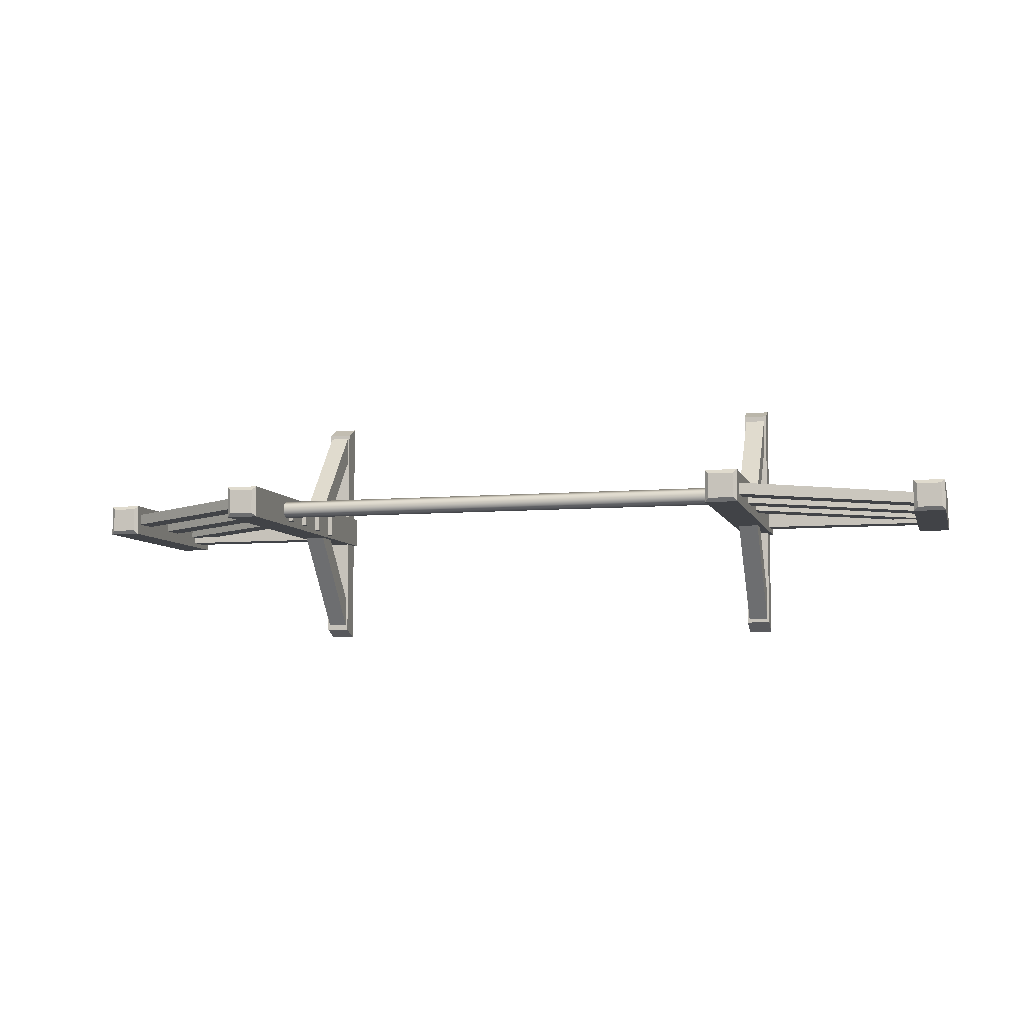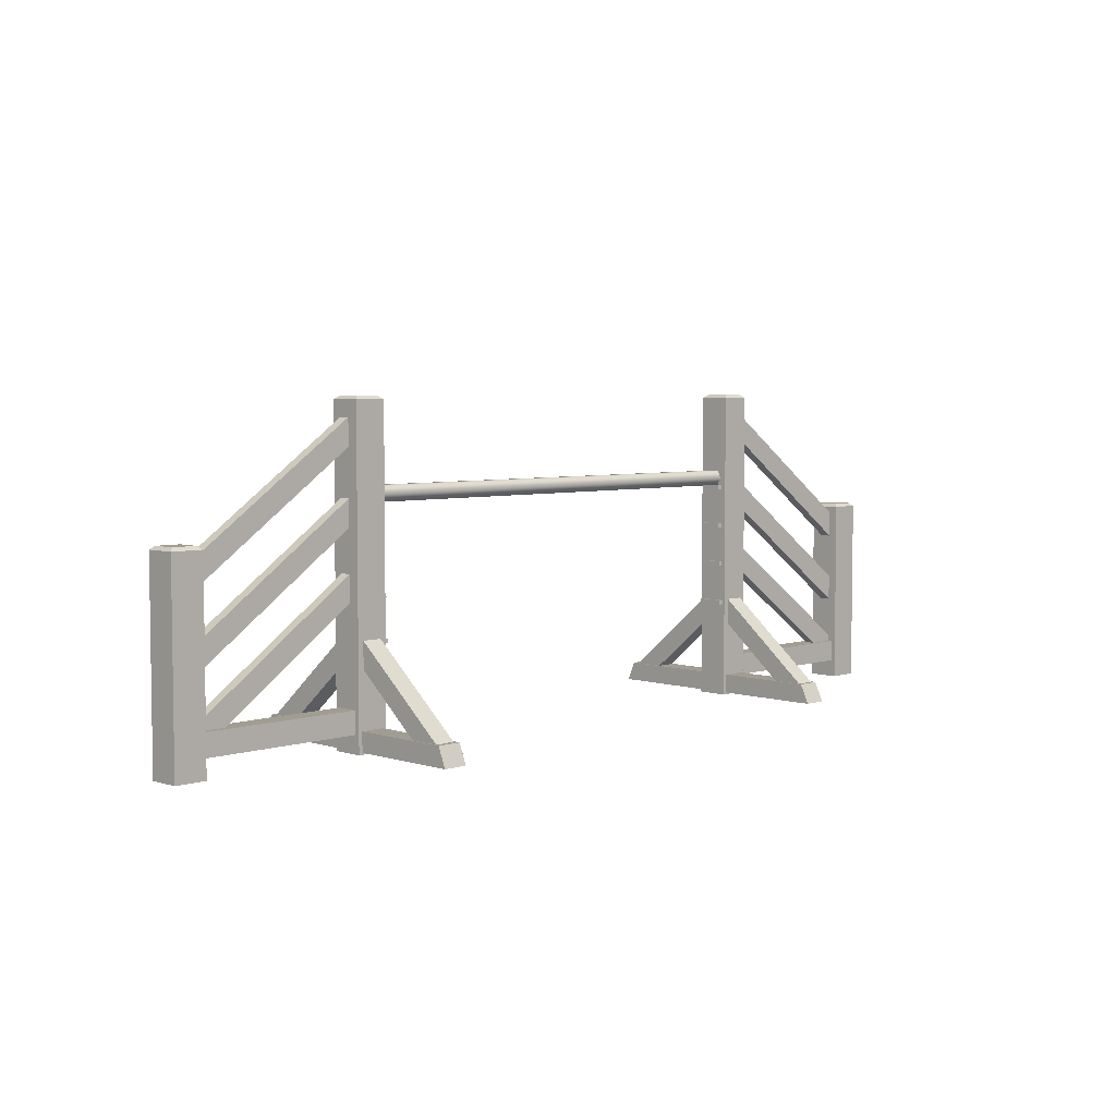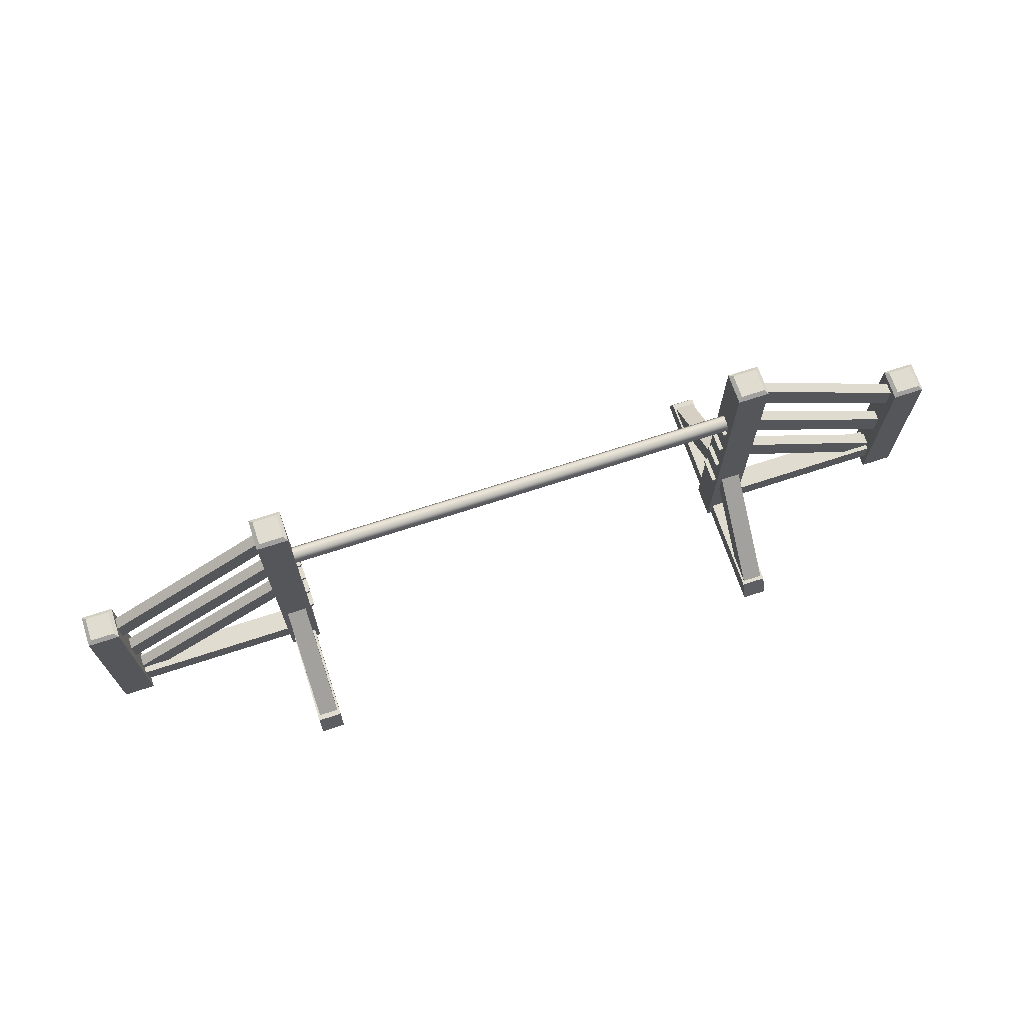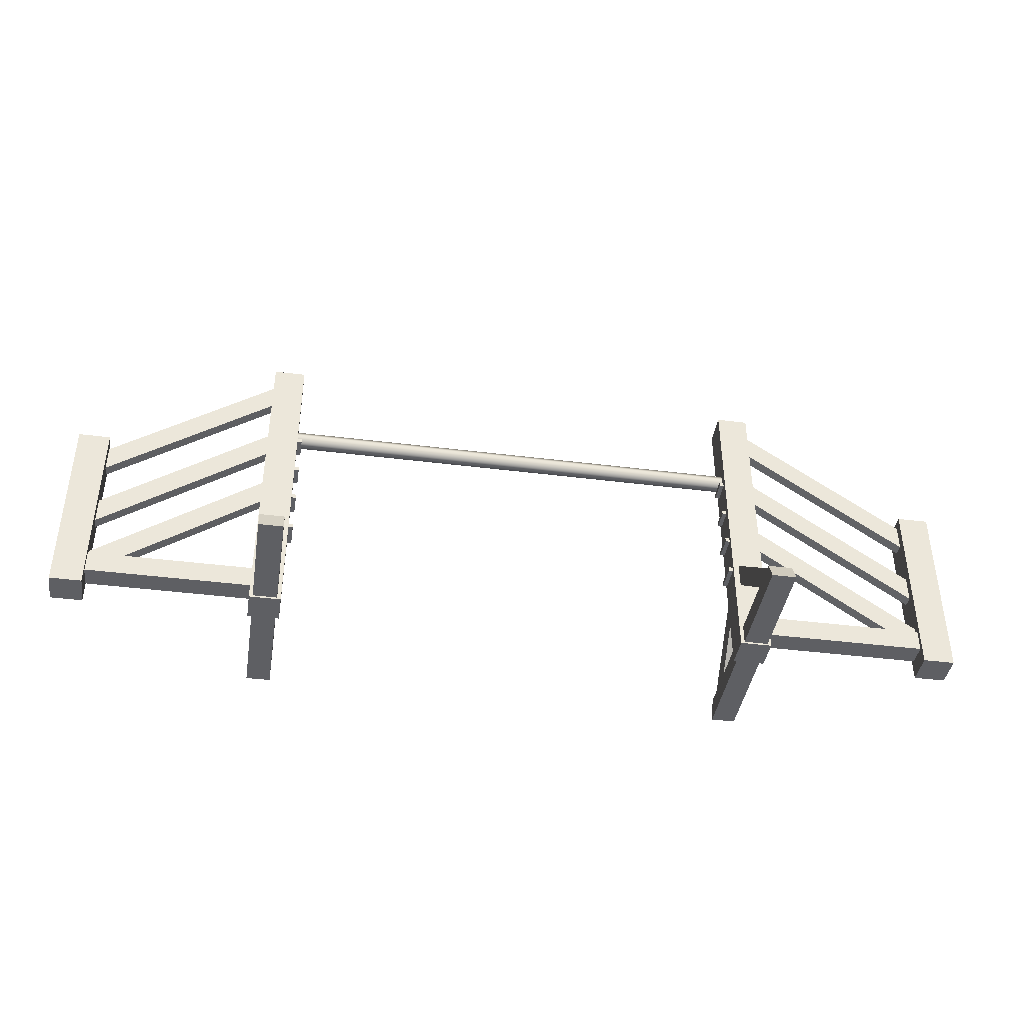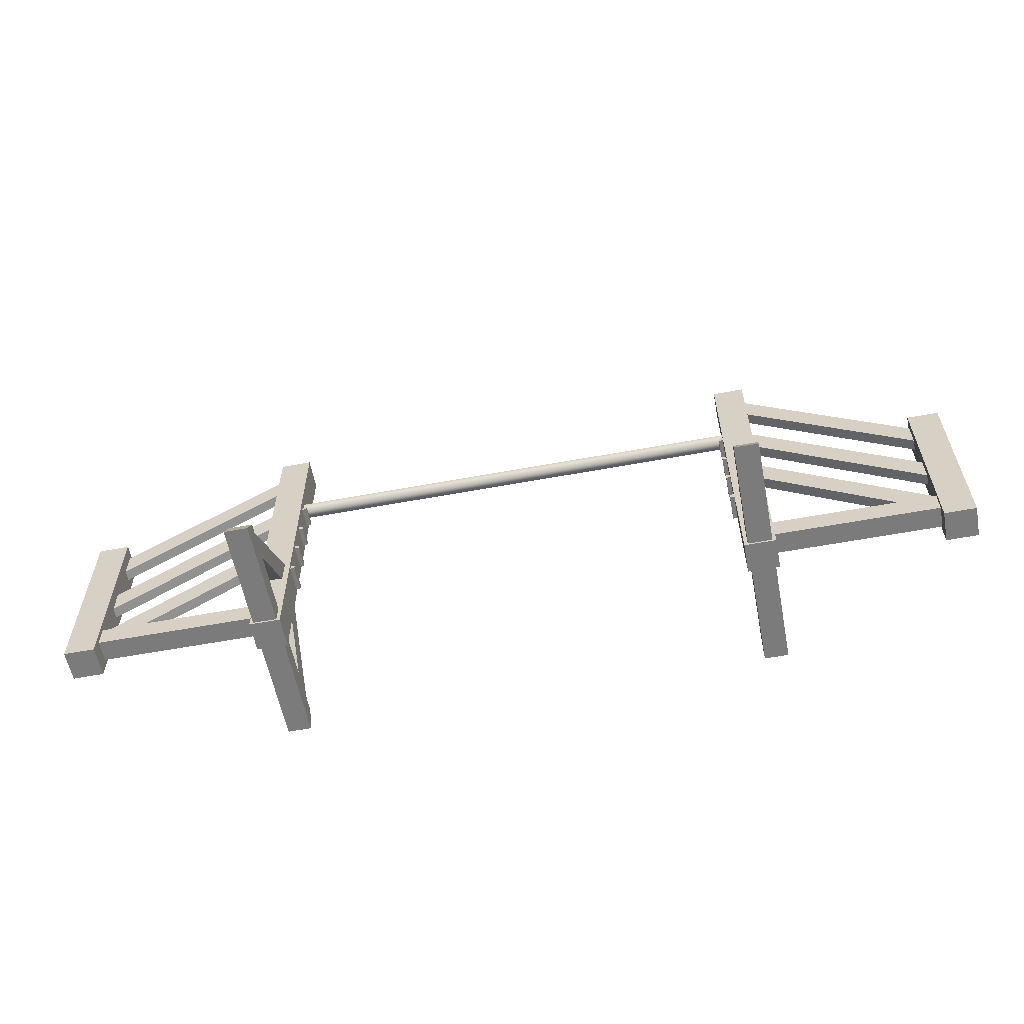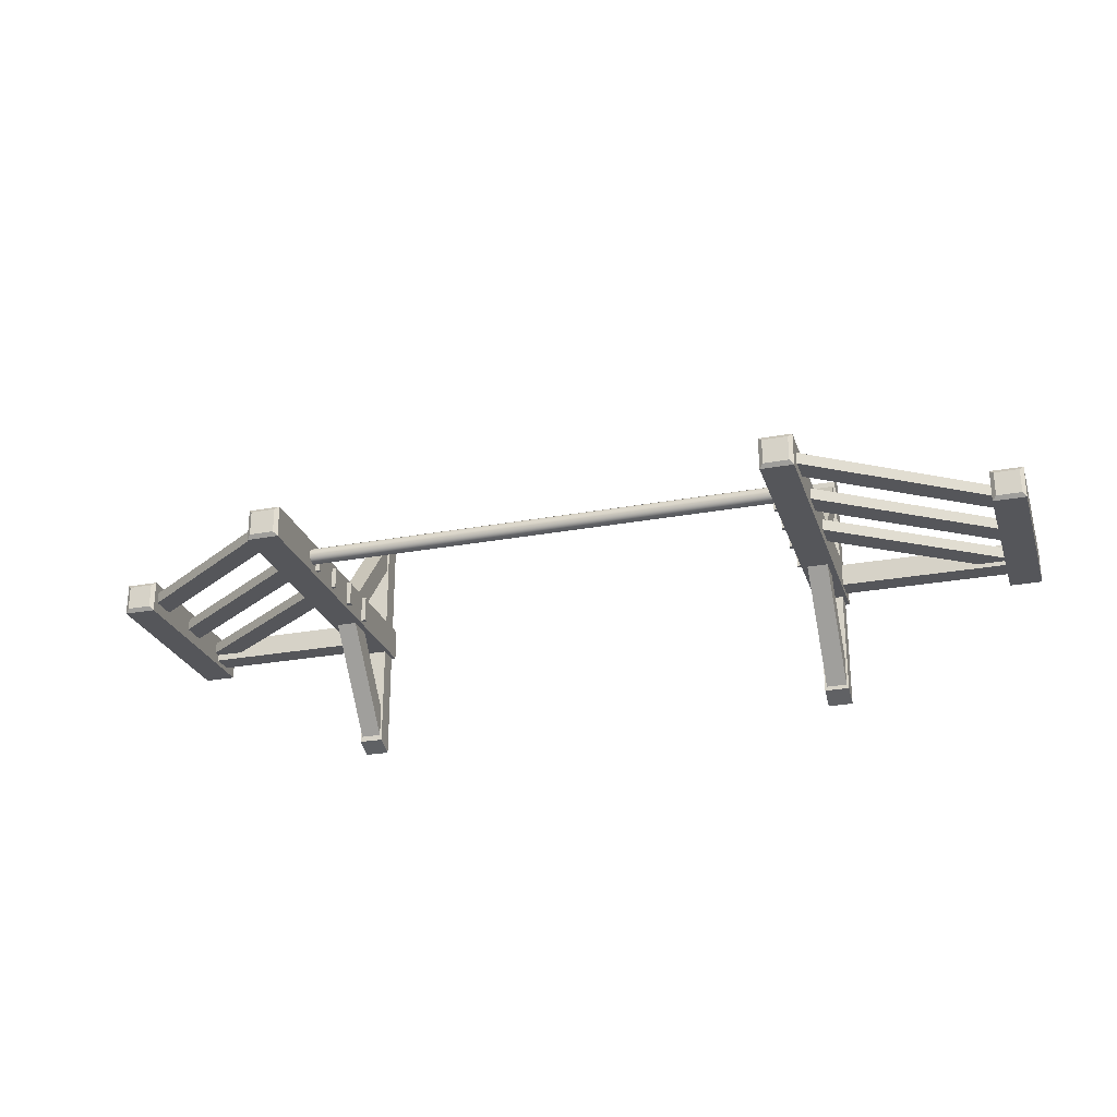
<metadata>
{"format":"obj","ext":"obj","renderer":"f3d","projection":"perspective","resolution":1024,"background":"white","views":[{"elev":-6.9,"azim":-165.5,"up":"+Z"},{"elev":4.8,"azim":-45.1,"up":"+Y"},{"elev":69.4,"azim":-18.2,"up":"+Y"},{"elev":-40.9,"azim":171.2,"up":"+Y"},{"elev":-58.4,"azim":10.9,"up":"+Y"},{"elev":-25.8,"azim":-163.4,"up":"+Z"}]}
</metadata>
<code>
v  109.7 -0 4.032
v  117.8 -0 4.032
v  117.8 49.25 4.032
v  109.7 49.25 4.032
v  109.7 0 -4.032
v  109.7 49.25 -4.032
v  117.8 49.25 -4.032
v  117.8 0 -4.032
v  116.8 50.07 3.064
v  116.8 50.07 -3.064
v  110.7 50.07 -3.064
v  110.7 50.07 3.064
v  59.97 0 4.032
v  59.97 0 -4.032
v  68.04 0 -4.032
v  68.04 0 4.032
v  68.04 80.64 -4.032
v  68.04 80.64 4.032
v  67.07 81.46 3.064
v  67.07 81.46 -3.064
v  60.94 81.46 -3.064
v  60.94 81.46 3.064
v  59.97 80.64 4.032
v  59.97 80.64 -4.032
v  64.62 10.21 2.822
v  64.62 4.561 2.822
v  114.3 4.561 2.822
v  114.3 10.21 2.822
v  64.62 10.21 -2.822
v  114.3 10.21 -2.822
v  114.3 4.561 -2.822
v  64.62 4.561 -2.822
v  113.2 45.06 1.668
v  113.2 45.06 -1.155
v  66.93 77.44 -1.155
v  66.93 77.44 1.668
v  110 40.57 1.668
v  63.79 72.94 1.668
v  63.79 72.94 -1.155
v  110 40.57 -1.155
v  113.2 26.74 1.668
v  113.2 26.74 -1.155
v  66.93 59.12 -1.155
v  66.93 59.12 1.668
v  110 22.25 1.668
v  63.79 54.62 1.668
v  63.79 54.62 -1.155
v  110 22.25 -1.155
v  113.2 9.553 1.668
v  113.2 9.553 -1.155
v  66.93 41.93 -1.155
v  66.93 41.93 1.668
v  110 5.061 1.668
v  63.79 37.44 1.668
v  63.79 37.44 -1.155
v  110 5.061 -1.155
v  61.47 4.925 29.29
v  66.55 4.925 29.29
v  66.55 27.12 2.832
v  61.47 27.12 2.832
v  61.47 1.033 26.02
v  61.47 23.23 -0.4339
v  66.55 23.23 -0.4339
v  66.55 1.033 26.02
v  66.55 4.925 -29.29
v  61.47 4.925 -29.29
v  61.47 27.12 -2.832
v  66.55 27.12 -2.832
v  66.55 1.033 -26.02
v  66.55 23.23 0.4338
v  61.47 23.23 0.4338
v  61.47 1.033 -26.02
v  67.08 5.397 -30.12
v  60.93 5.397 -30.12
v  60.93 5.397 29.74
v  67.08 5.397 29.74
v  67.08 0.4789 -32.16
v  67.08 0.4789 32.15
v  60.93 0.4789 32.15
v  60.93 0.4789 -32.16
v  58.84 46.75 2.659
v  59.97 46.75 2.659
v  59.97 46.75 -2.711
v  58.84 46.75 -2.711
v  58.84 45.62 2.659
v  58.84 45.62 -2.711
v  59.97 45.62 -2.711
v  59.97 45.62 2.659
v  58.87 36.46 2.992
v  59.99 36.46 2.999
v  59.95 36.46 -3.044
v  58.82 36.46 -3.051
v  58.87 35.33 2.992
v  58.82 35.33 -3.051
v  59.95 35.33 -3.044
v  59.99 35.33 2.999
v  58.84 25.88 3.33
v  59.97 25.88 3.33
v  59.97 25.88 -3.382
v  58.84 25.88 -3.382
v  58.84 24.75 3.33
v  58.84 24.75 -3.382
v  59.97 24.75 -3.382
v  59.97 24.75 3.33
v  58.84 57.15 2.659
v  59.97 57.15 2.659
v  59.97 57.15 -2.711
v  58.84 57.15 -2.711
v  58.84 56.02 2.659
v  58.84 56.02 -2.711
v  59.97 56.02 -2.711
v  59.97 56.02 2.659
v  65.17 59.12 2.459
v  65.17 61.05 1.339
v  -63.63 61.05 1.339
v  -63.63 59.12 2.459
v  65.17 61.05 -0.901
v  -63.63 61.05 -0.901
v  65.17 59.12 -2.021
v  -63.63 59.12 -2.021
v  65.17 57.18 -0.901
v  -63.63 57.18 -0.901
v  65.17 57.18 1.339
v  -63.63 57.18 1.339
v  -109.7 -0 -4.032
v  -117.8 -0 -4.032
v  -117.8 49.25 -4.032
v  -109.7 49.25 -4.032
v  -109.7 -0 4.032
v  -109.7 49.25 4.032
v  -117.8 49.25 4.032
v  -117.8 -0 4.032
v  -116.8 50.07 -3.064
v  -116.8 50.07 3.064
v  -110.7 50.07 3.064
v  -110.7 50.07 -3.064
v  -59.97 0 -4.032
v  -59.97 0 4.032
v  -68.04 0 4.032
v  -68.04 0 -4.032
v  -68.04 80.64 4.032
v  -68.04 80.64 -4.032
v  -67.07 81.46 -3.064
v  -67.07 81.46 3.064
v  -60.94 81.46 3.064
v  -60.94 81.46 -3.064
v  -59.97 80.64 -4.032
v  -59.97 80.64 4.032
v  -64.62 10.21 -2.822
v  -64.62 4.561 -2.822
v  -114.3 4.561 -2.822
v  -114.3 10.21 -2.822
v  -64.62 10.21 2.822
v  -114.3 10.21 2.822
v  -114.3 4.561 2.822
v  -64.62 4.561 2.822
v  -113.2 45.06 -1.668
v  -113.2 45.06 1.155
v  -66.93 77.44 1.155
v  -66.93 77.44 -1.668
v  -110 40.57 -1.668
v  -63.79 72.94 -1.668
v  -63.79 72.94 1.155
v  -110 40.57 1.155
v  -113.2 26.74 -1.668
v  -113.2 26.74 1.155
v  -66.93 59.12 1.155
v  -66.93 59.12 -1.668
v  -110 22.25 -1.668
v  -63.79 54.62 -1.668
v  -63.79 54.62 1.155
v  -110 22.25 1.155
v  -113.2 9.553 -1.668
v  -113.2 9.553 1.155
v  -66.93 41.93 1.155
v  -66.93 41.93 -1.668
v  -110 5.061 -1.668
v  -63.79 37.44 -1.668
v  -63.79 37.44 1.155
v  -110 5.061 1.155
v  -61.47 4.925 -29.29
v  -66.55 4.925 -29.29
v  -66.55 27.12 -2.832
v  -61.47 27.12 -2.832
v  -61.47 1.033 -26.02
v  -61.47 23.23 0.4338
v  -66.55 23.23 0.4338
v  -66.55 1.033 -26.02
v  -66.55 4.925 29.29
v  -61.47 4.925 29.29
v  -61.47 27.12 2.832
v  -66.55 27.12 2.832
v  -66.55 1.033 26.02
v  -66.55 23.23 -0.4338
v  -61.47 23.23 -0.4338
v  -61.47 1.033 26.02
v  -67.08 5.397 30.12
v  -60.93 5.397 30.12
v  -60.93 5.397 -29.74
v  -67.08 5.397 -29.74
v  -67.08 0.4789 32.16
v  -67.08 0.4789 -32.15
v  -60.93 0.4789 -32.15
v  -60.93 0.4789 32.16
v  -58.84 46.75 -2.659
v  -59.97 46.75 -2.659
v  -59.97 46.75 2.711
v  -58.84 46.75 2.711
v  -58.84 45.62 -2.659
v  -58.84 45.62 2.711
v  -59.97 45.62 2.711
v  -59.97 45.62 -2.659
v  -58.87 36.46 -2.993
v  -59.99 36.46 -2.999
v  -59.95 36.46 3.044
v  -58.82 36.46 3.051
v  -58.87 35.33 -2.993
v  -58.82 35.33 3.051
v  -59.95 35.33 3.044
v  -59.99 35.33 -2.999
v  -58.84 25.88 -3.33
v  -59.97 25.88 -3.33
v  -59.97 25.88 3.382
v  -58.84 25.88 3.382
v  -58.84 24.75 -3.33
v  -58.84 24.75 3.382
v  -59.97 24.75 3.382
v  -59.97 24.75 -3.33
v  -58.84 57.15 -2.659
v  -59.97 57.15 -2.659
v  -59.97 57.15 2.711
v  -58.84 57.15 2.711
v  -58.84 56.02 -2.659
v  -58.84 56.02 2.711
v  -59.97 56.02 2.711
v  -59.97 56.02 -2.659
g Jumps
f 1 2 3
f 3 4 1
f 5 6 7
f 7 8 5
f 1 5 8
f 8 2 1
f 2 8 7
f 7 3 2
f 9 10 11
f 11 12 9
f 4 6 5
f 5 1 4
f 13 14 15
f 15 16 13
f 16 15 17
f 17 18 16
f 19 20 21
f 21 22 19
f 23 24 14
f 14 13 23
f 4 3 9
f 9 12 4
f 3 7 10
f 10 9 3
f 7 6 11
f 11 10 7
f 6 4 12
f 12 11 6
f 23 18 19
f 19 22 23
f 18 17 20
f 20 19 18
f 17 24 21
f 21 20 17
f 24 23 22
f 22 21 24
f 25 26 27
f 27 28 25
f 29 30 31
f 31 32 29
f 25 29 32
f 32 26 25
f 26 32 31
f 31 27 26
f 28 30 29
f 29 25 28
f 13 16 18
f 18 23 13
f 17 15 14
f 14 24 17
f 33 34 35
f 35 36 33
f 37 38 39
f 39 40 37
f 33 37 40
f 40 34 33
f 34 40 39
f 39 35 34
f 35 39 38
f 38 36 35
f 36 38 37
f 37 33 36
f 41 42 43
f 43 44 41
f 45 46 47
f 47 48 45
f 41 45 48
f 48 42 41
f 42 48 47
f 47 43 42
f 43 47 46
f 46 44 43
f 44 46 45
f 45 41 44
f 49 50 51
f 51 52 49
f 53 54 55
f 55 56 53
f 49 53 56
f 56 50 49
f 50 56 55
f 55 51 50
f 51 55 54
f 54 52 51
f 52 54 53
f 53 49 52
f 57 58 59
f 59 60 57
f 61 62 63
f 63 64 61
f 57 61 64
f 64 58 57
f 58 64 63
f 63 59 58
f 60 62 61
f 61 57 60
f 65 66 67
f 67 68 65
f 69 70 71
f 71 72 69
f 65 69 72
f 72 66 65
f 66 72 71
f 71 67 66
f 68 70 69
f 69 65 68
f 73 74 75
f 75 76 73
f 77 78 79
f 79 80 77
f 73 77 80
f 80 74 73
f 74 80 79
f 79 75 74
f 76 78 77
f 77 73 76
f 78 76 75
f 75 79 78
f 81 82 83
f 83 84 81
f 85 86 87
f 87 88 85
f 81 85 88
f 88 82 81
f 82 88 87
f 87 83 82
f 83 87 86
f 86 84 83
f 84 86 85
f 85 81 84
f 89 90 91
f 91 92 89
f 93 94 95
f 95 96 93
f 89 93 96
f 96 90 89
f 90 96 95
f 95 91 90
f 91 95 94
f 94 92 91
f 92 94 93
f 93 89 92
f 97 98 99
f 99 100 97
f 101 102 103
f 103 104 101
f 97 101 104
f 104 98 97
f 98 104 103
f 103 99 98
f 99 103 102
f 102 100 99
f 100 102 101
f 101 97 100
f 105 106 107
f 107 108 105
f 109 110 111
f 111 112 109
f 105 109 112
f 112 106 105
f 106 112 111
f 111 107 106
f 107 111 110
f 110 108 107
f 108 110 109
f 109 105 108
f 113 114 115
f 115 116 113
f 114 117 118
f 118 115 114
f 117 119 120
f 120 118 117
f 119 121 122
f 122 120 119
f 121 123 124
f 124 122 121
f 123 113 116
f 116 124 123
f 121 119 117
f 117 114 113
f 121 117 113
f 123 121 113
f 115 118 120
f 120 122 124
f 115 120 124
f 116 115 124
f 125 126 127
f 127 128 125
f 129 130 131
f 131 132 129
f 125 129 132
f 132 126 125
f 126 132 131
f 131 127 126
f 133 134 135
f 135 136 133
f 128 130 129
f 129 125 128
f 137 138 139
f 139 140 137
f 140 139 141
f 141 142 140
f 143 144 145
f 145 146 143
f 147 148 138
f 138 137 147
f 128 127 133
f 133 136 128
f 127 131 134
f 134 133 127
f 131 130 135
f 135 134 131
f 130 128 136
f 136 135 130
f 147 142 143
f 143 146 147
f 142 141 144
f 144 143 142
f 141 148 145
f 145 144 141
f 148 147 146
f 146 145 148
f 149 150 151
f 151 152 149
f 153 154 155
f 155 156 153
f 149 153 156
f 156 150 149
f 150 156 155
f 155 151 150
f 152 154 153
f 153 149 152
f 137 140 142
f 142 147 137
f 141 139 138
f 138 148 141
f 157 158 159
f 159 160 157
f 161 162 163
f 163 164 161
f 157 161 164
f 164 158 157
f 158 164 163
f 163 159 158
f 159 163 162
f 162 160 159
f 160 162 161
f 161 157 160
f 165 166 167
f 167 168 165
f 169 170 171
f 171 172 169
f 165 169 172
f 172 166 165
f 166 172 171
f 171 167 166
f 167 171 170
f 170 168 167
f 168 170 169
f 169 165 168
f 173 174 175
f 175 176 173
f 177 178 179
f 179 180 177
f 173 177 180
f 180 174 173
f 174 180 179
f 179 175 174
f 175 179 178
f 178 176 175
f 176 178 177
f 177 173 176
f 181 182 183
f 183 184 181
f 185 186 187
f 187 188 185
f 181 185 188
f 188 182 181
f 182 188 187
f 187 183 182
f 184 186 185
f 185 181 184
f 189 190 191
f 191 192 189
f 193 194 195
f 195 196 193
f 189 193 196
f 196 190 189
f 190 196 195
f 195 191 190
f 192 194 193
f 193 189 192
f 197 198 199
f 199 200 197
f 201 202 203
f 203 204 201
f 197 201 204
f 204 198 197
f 198 204 203
f 203 199 198
f 200 202 201
f 201 197 200
f 202 200 199
f 199 203 202
f 205 206 207
f 207 208 205
f 209 210 211
f 211 212 209
f 205 209 212
f 212 206 205
f 206 212 211
f 211 207 206
f 207 211 210
f 210 208 207
f 208 210 209
f 209 205 208
f 213 214 215
f 215 216 213
f 217 218 219
f 219 220 217
f 213 217 220
f 220 214 213
f 214 220 219
f 219 215 214
f 215 219 218
f 218 216 215
f 216 218 217
f 217 213 216
f 221 222 223
f 223 224 221
f 225 226 227
f 227 228 225
f 221 225 228
f 228 222 221
f 222 228 227
f 227 223 222
f 223 227 226
f 226 224 223
f 224 226 225
f 225 221 224
f 229 230 231
f 231 232 229
f 233 234 235
f 235 236 233
f 229 233 236
f 236 230 229
f 230 236 235
f 235 231 230
f 231 235 234
f 234 232 231
f 232 234 233
f 233 229 232

</code>
